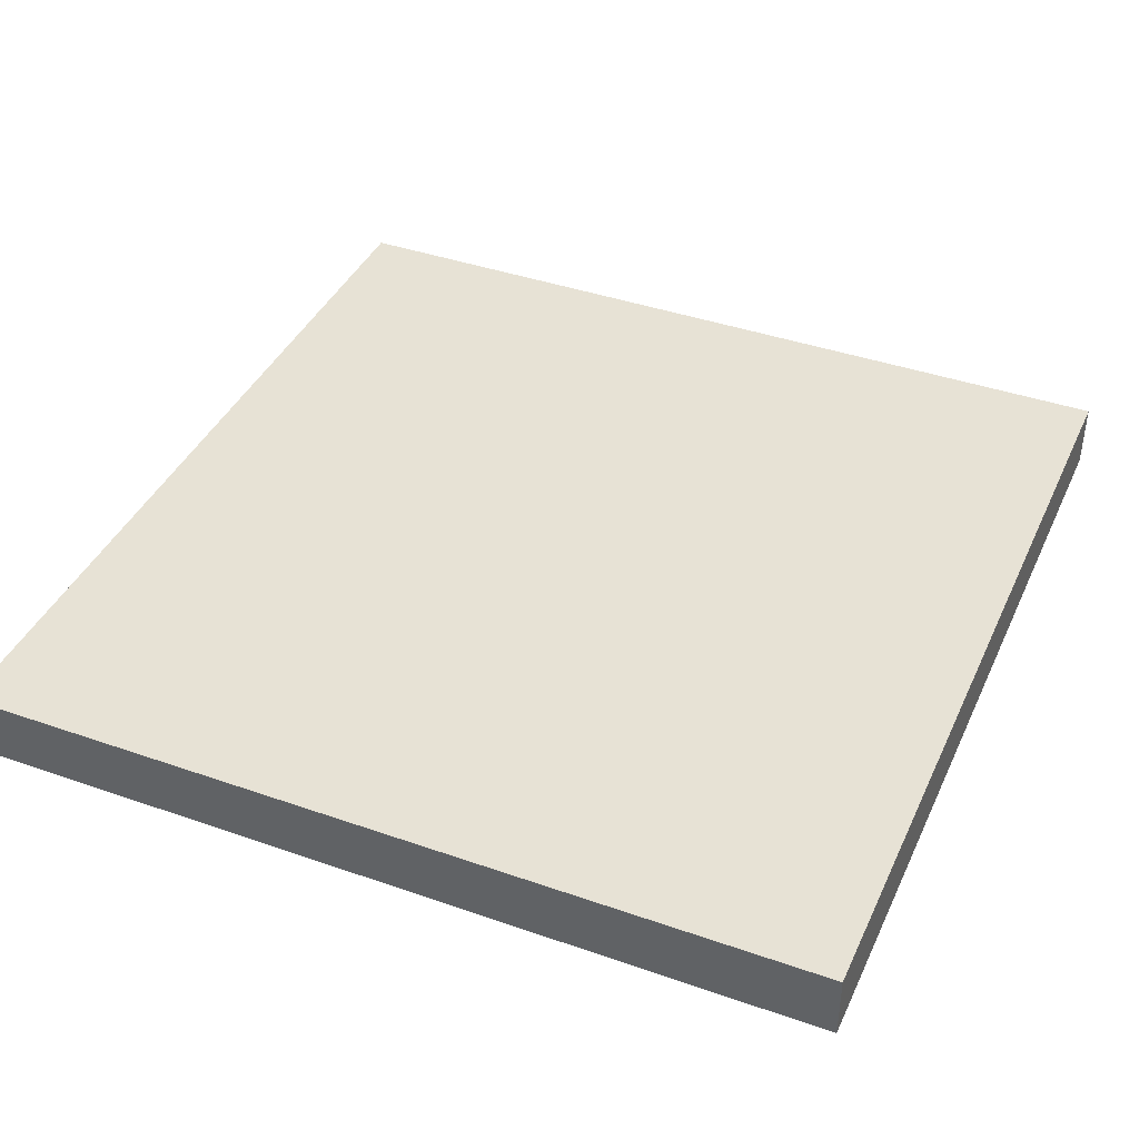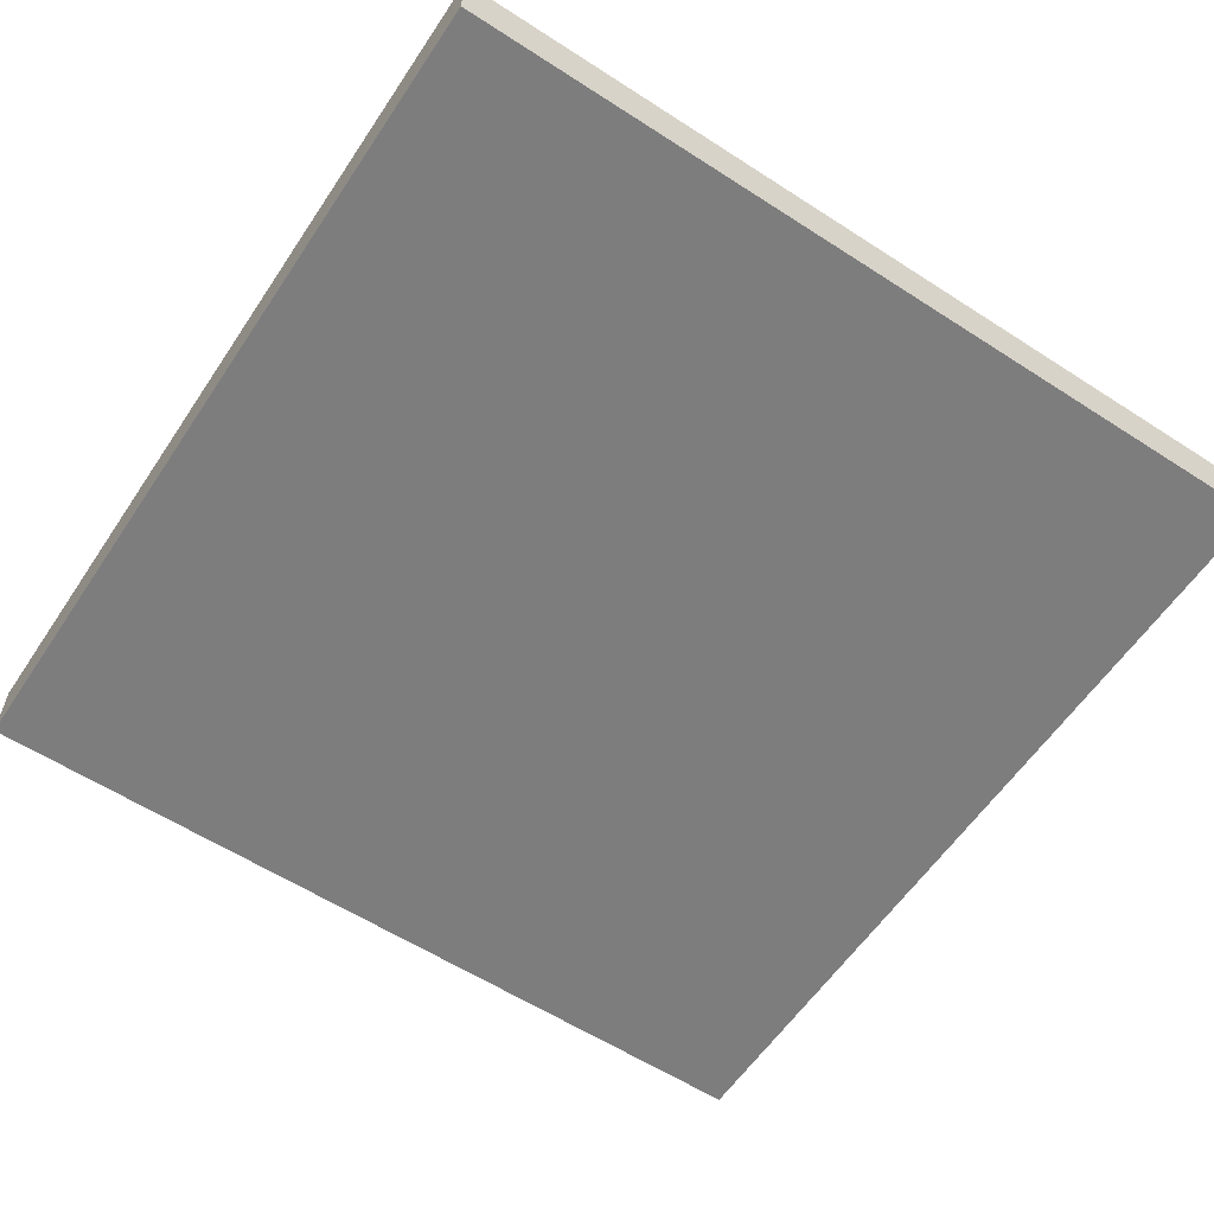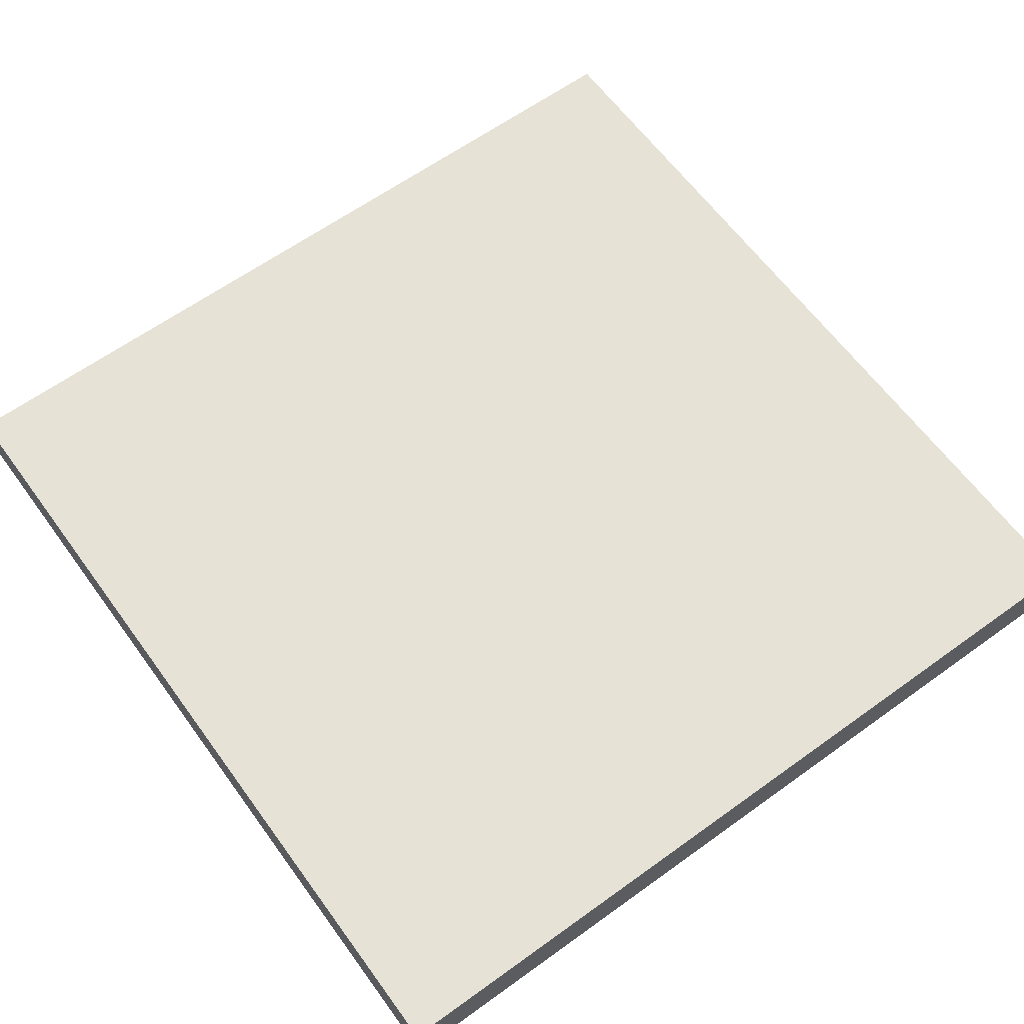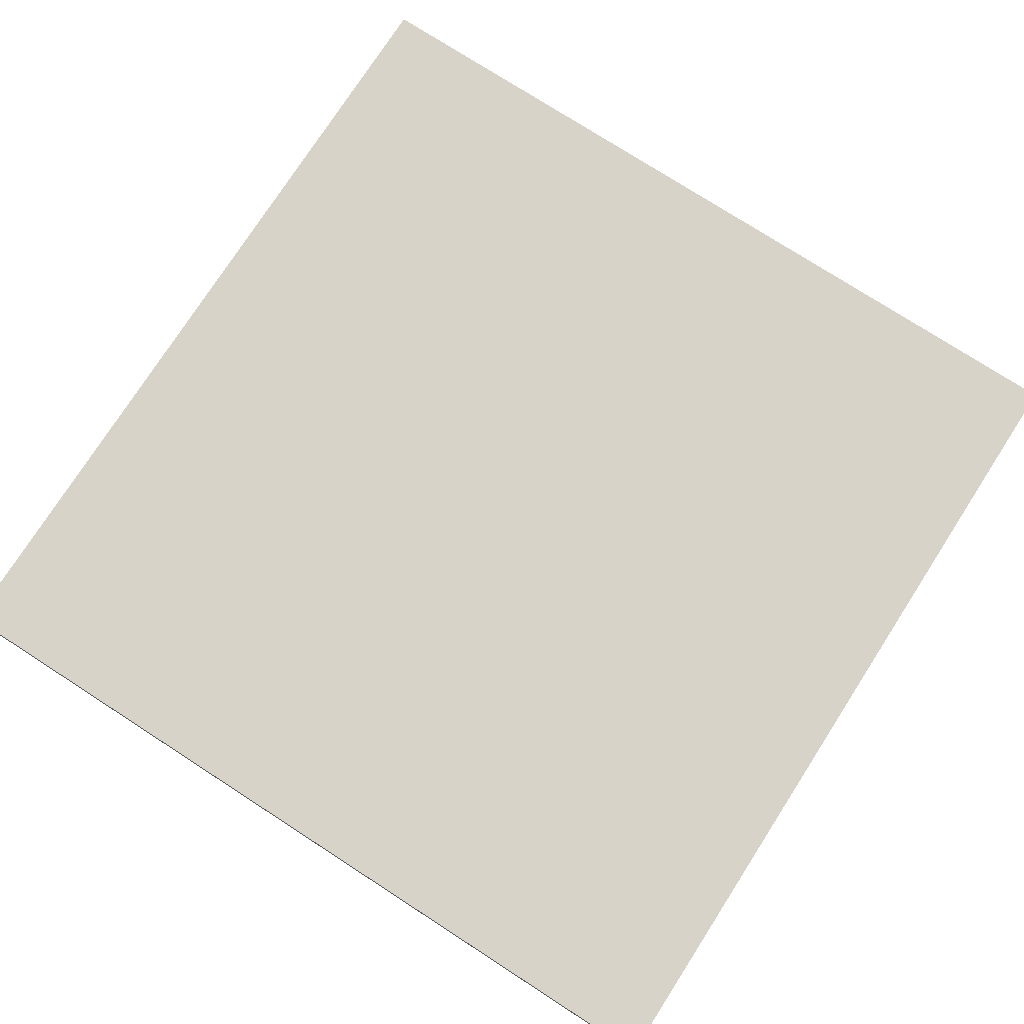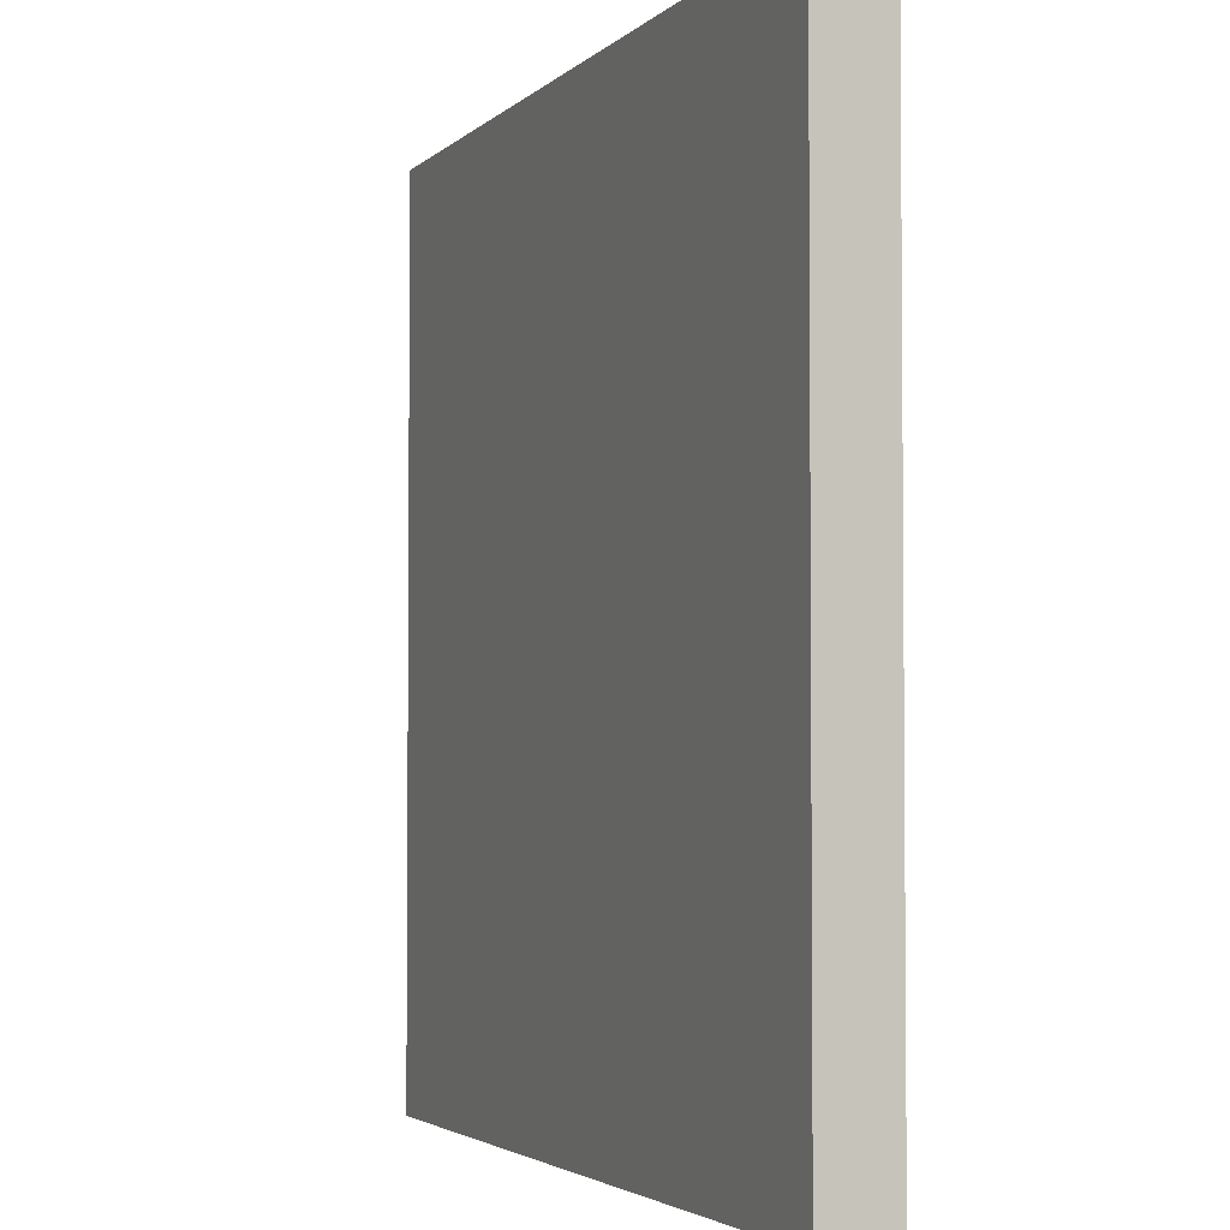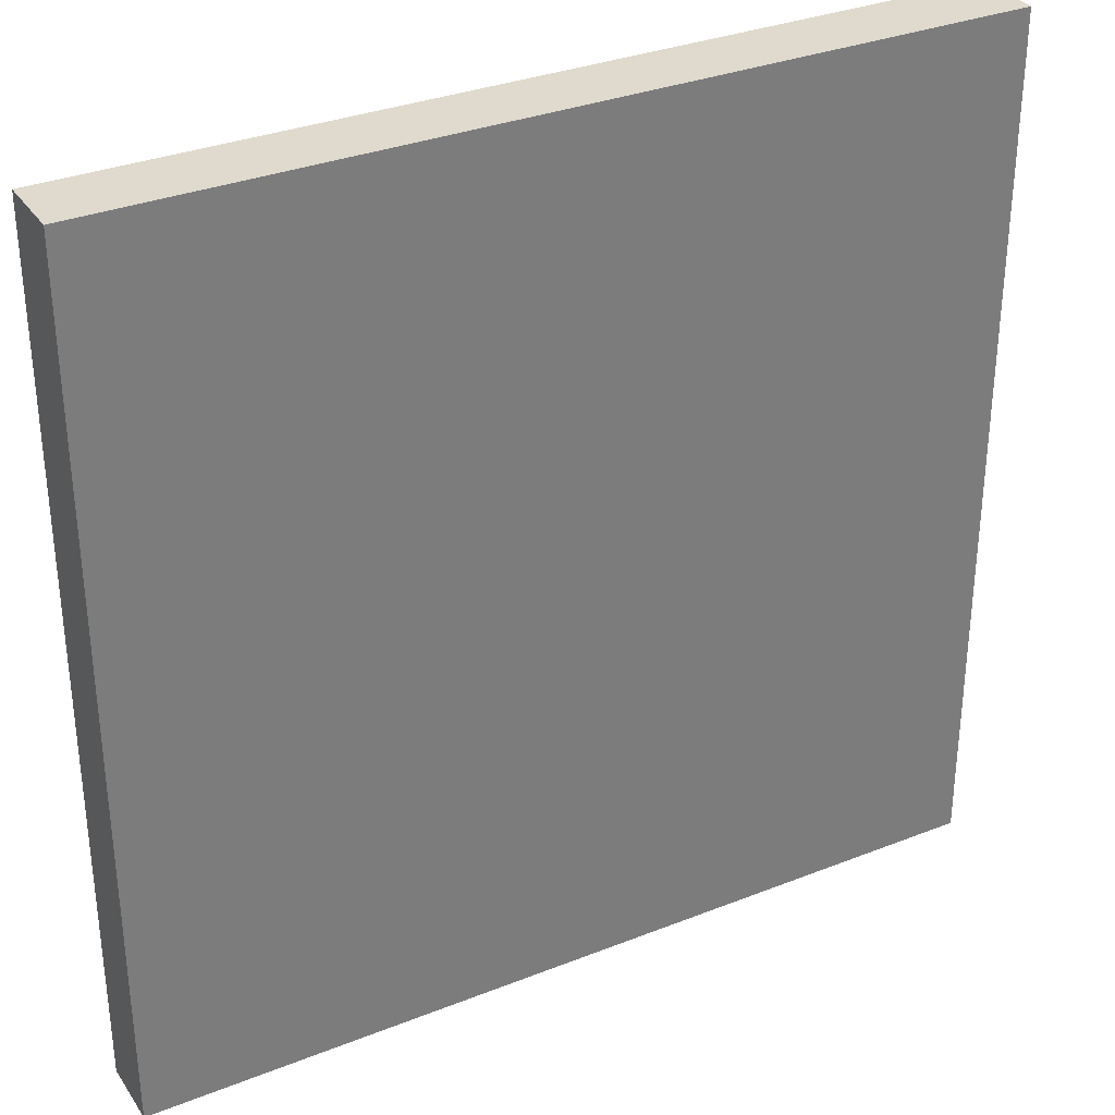
<metadata>
{"format":"obj","ext":"obj","renderer":"f3d","projection":"perspective","resolution":1024,"background":"white","views":[{"elev":40.5,"azim":23.2,"up":"+Y"},{"elev":-59.1,"azim":-123.6,"up":"+Y"},{"elev":62.9,"azim":-126.1,"up":"+Y"},{"elev":76.5,"azim":32.8,"up":"+Y"},{"elev":-3.2,"azim":-111.4,"up":"+Z"},{"elev":32.8,"azim":151.3,"up":"+Z"}]}
</metadata>
<code>
o Cube
v 1 0.07752 -1
v 1 -0.07752 -1
v 1 0.07752 1
v 1 -0.07752 1
v -1 0.07752 -1
v -1 -0.07752 -1
v -1 0.07752 1
v -1 -0.07752 1
f 1 5 7 3
f 4 3 7 8
f 8 7 5 6
f 6 2 4 8
f 2 1 3 4
f 6 5 1 2

</code>
